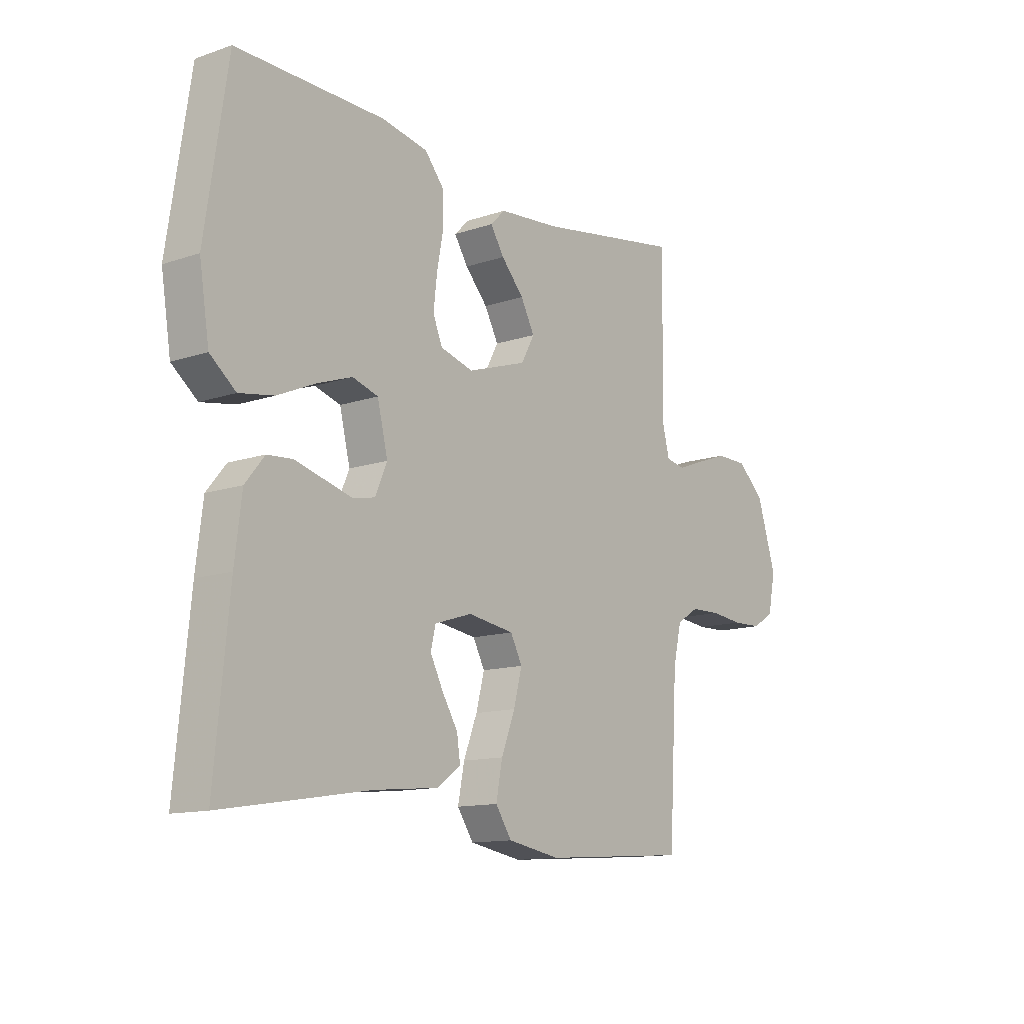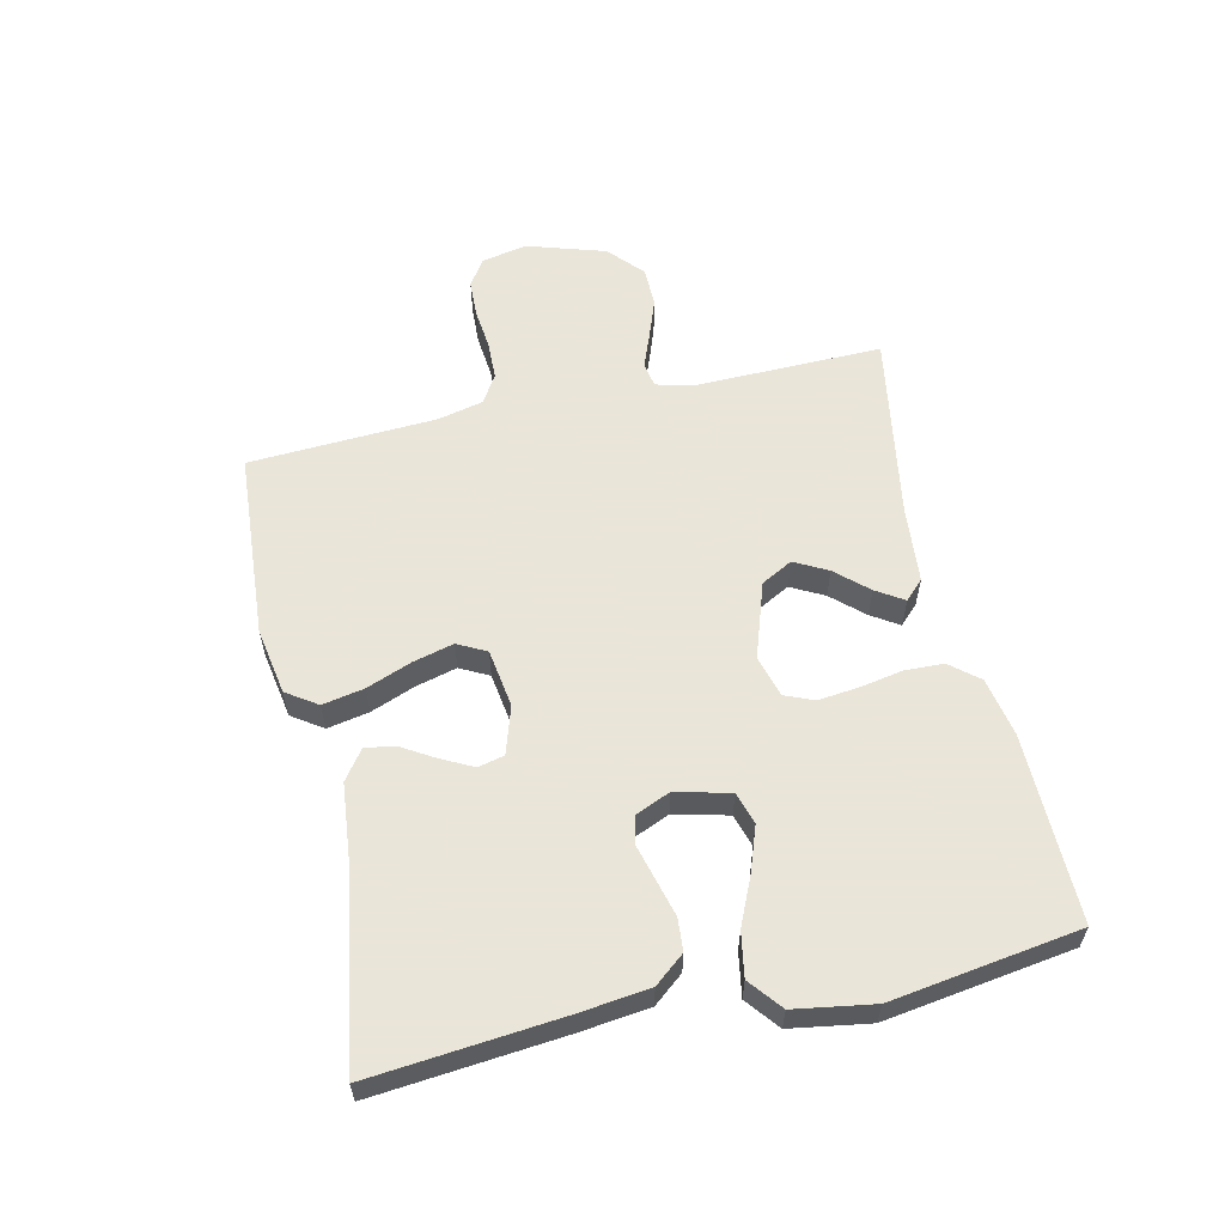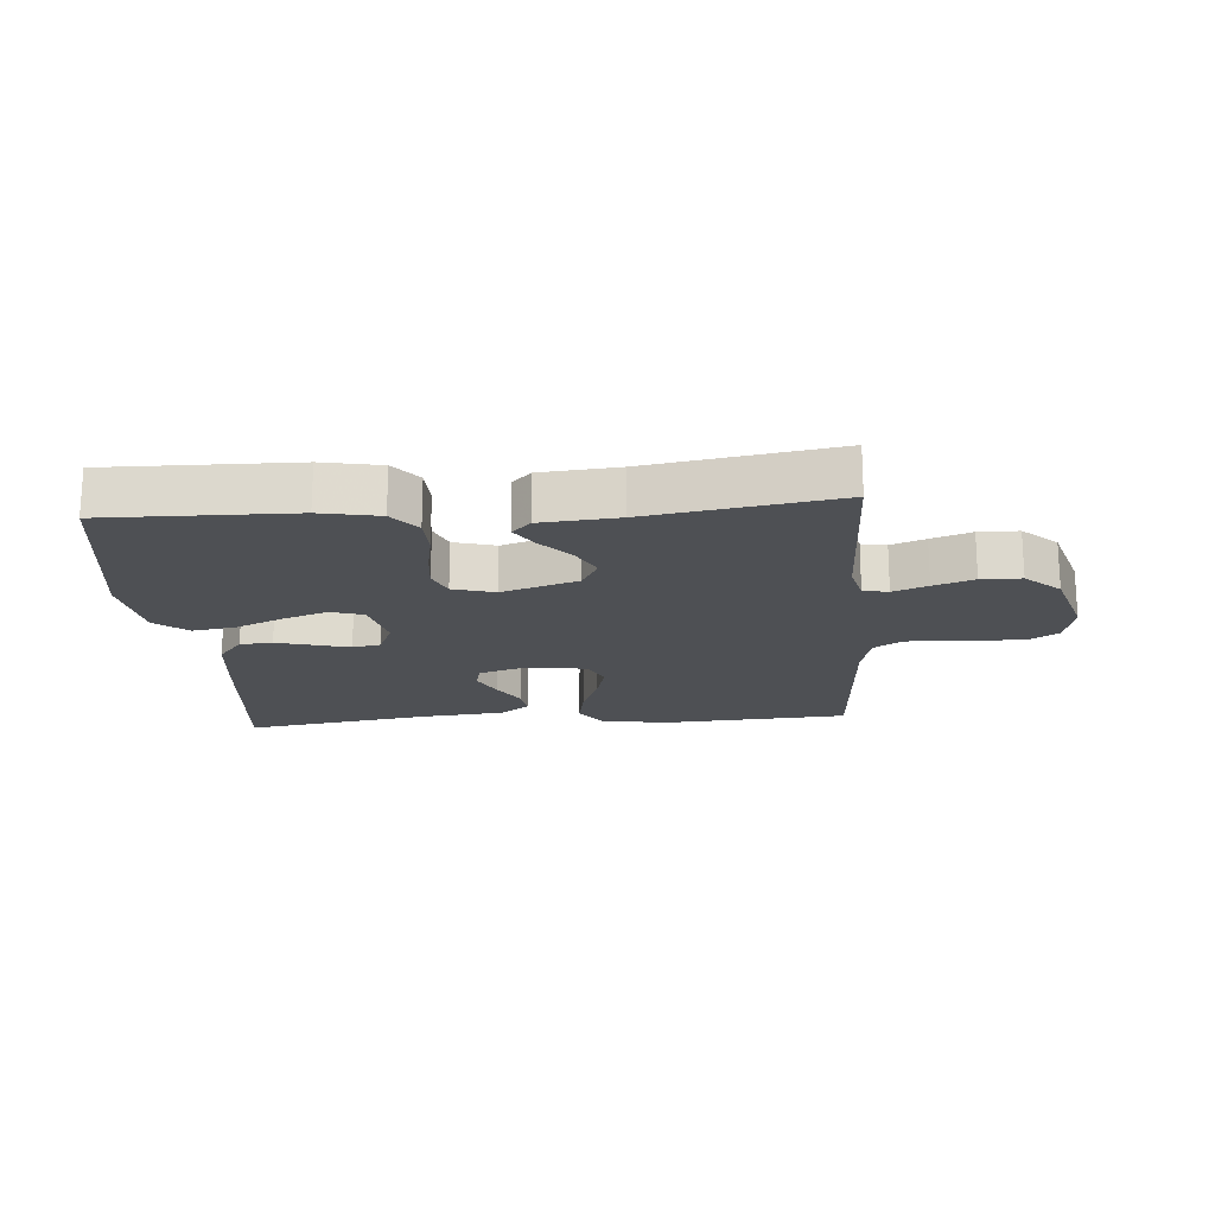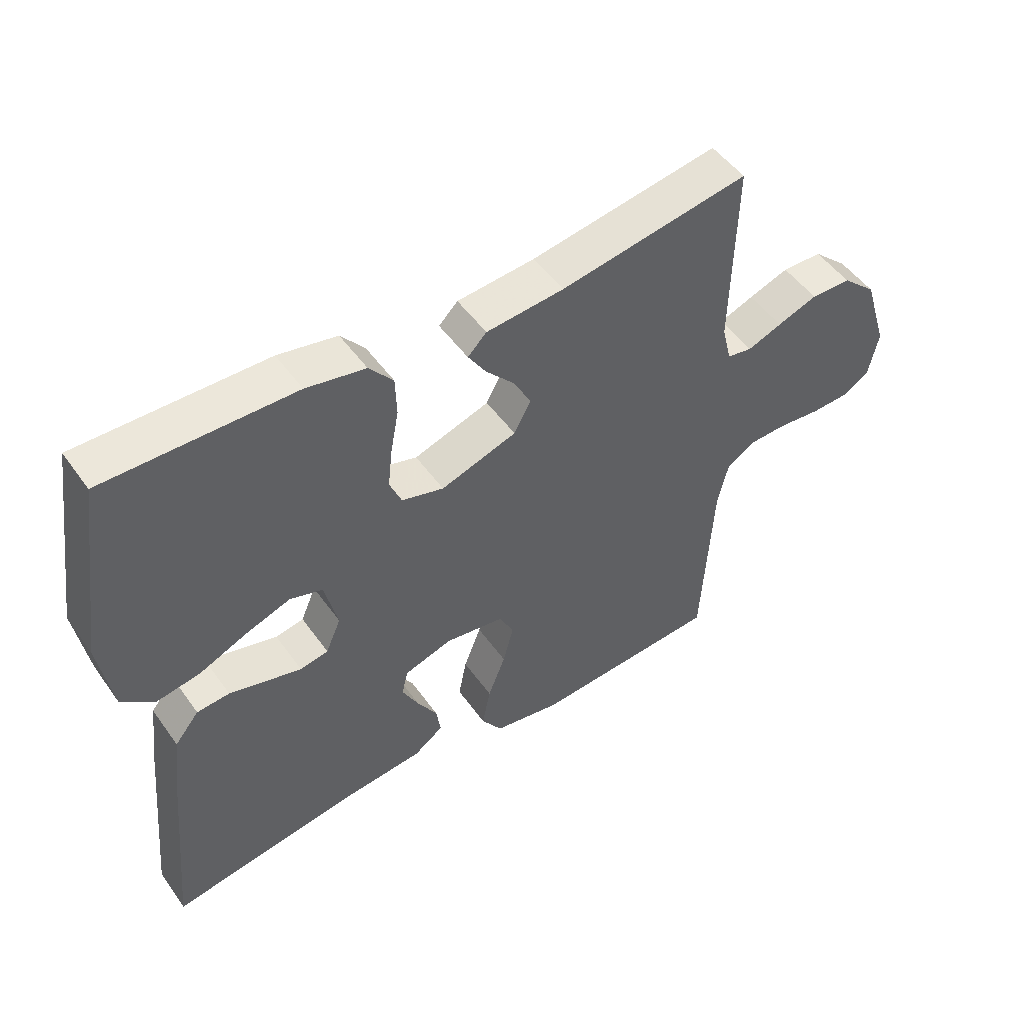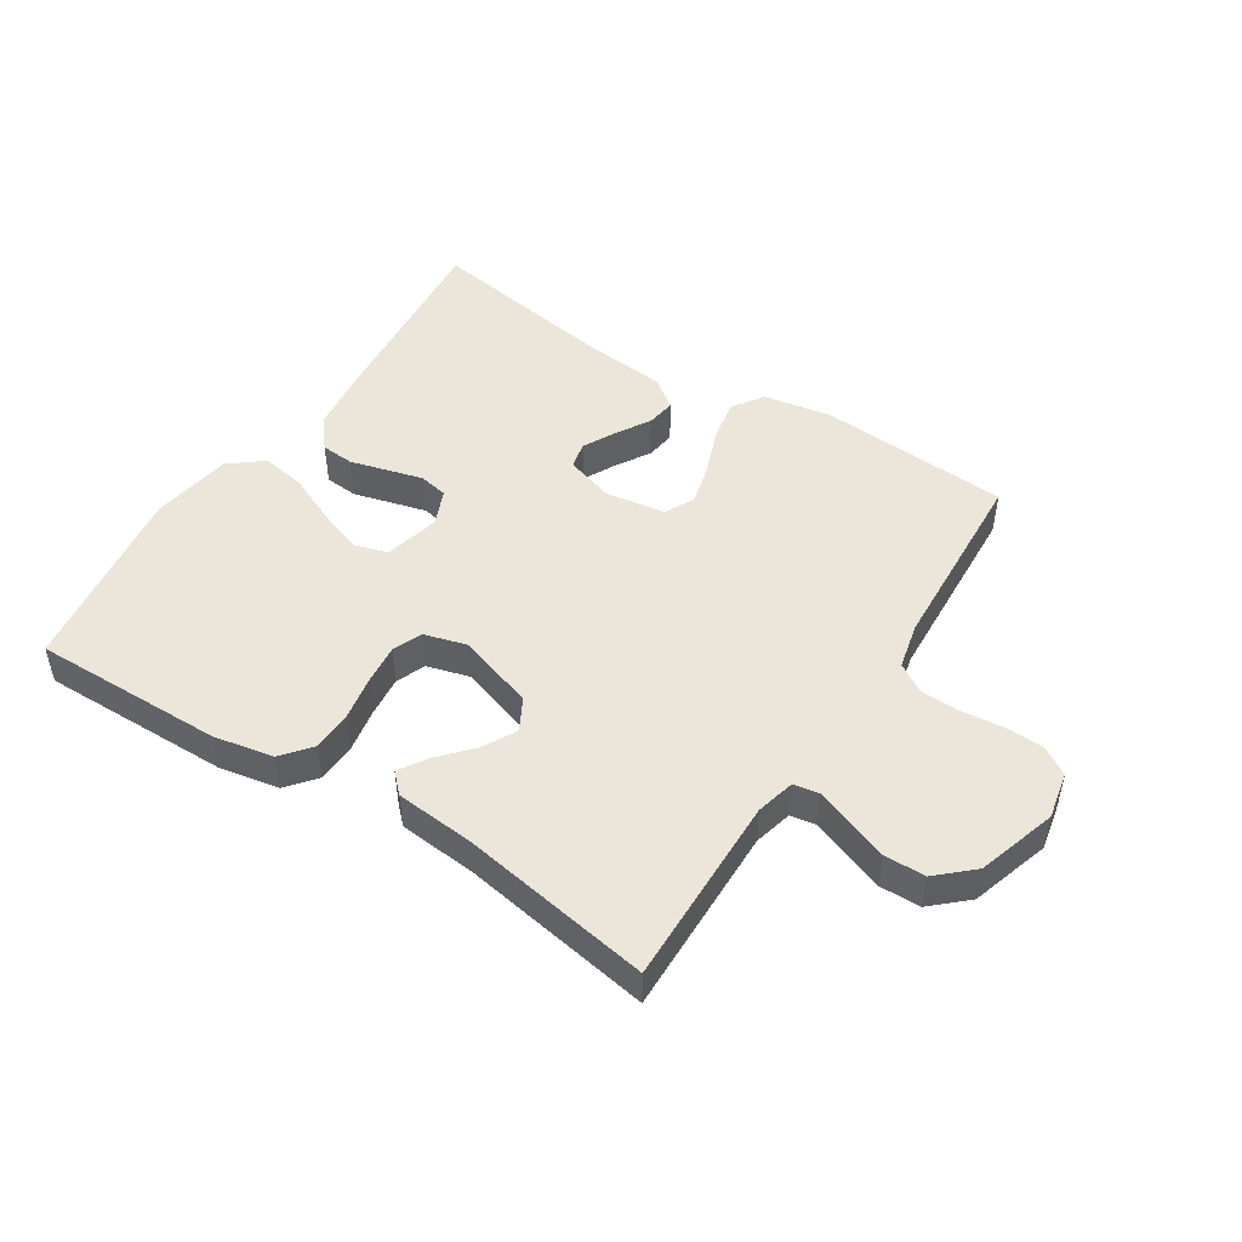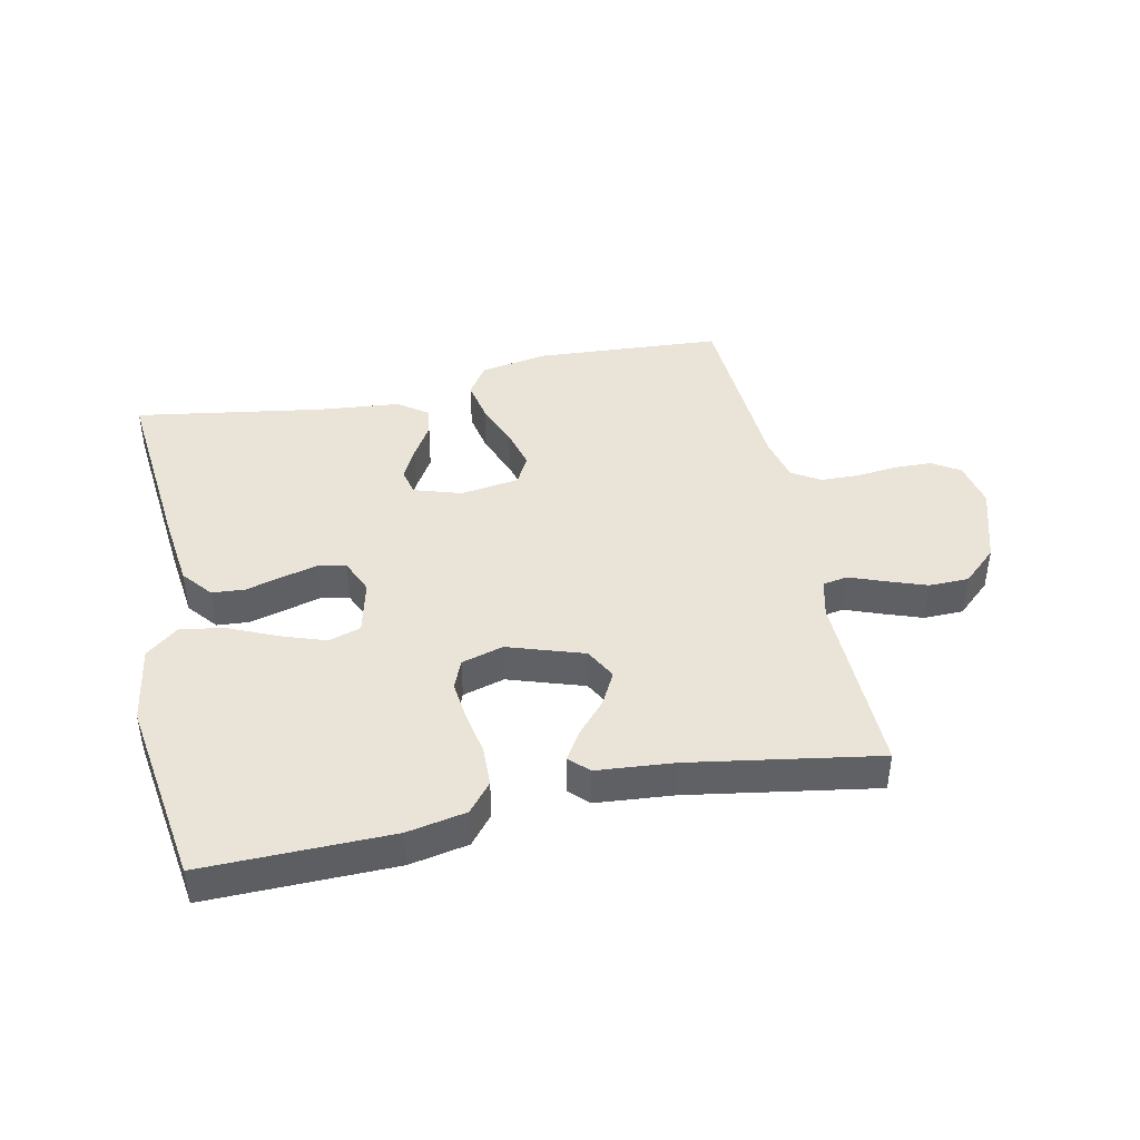
<metadata>
{"format":"obj","ext":"obj","renderer":"f3d","projection":"perspective","resolution":1024,"background":"white","views":[{"elev":-12.7,"azim":-51.9,"up":"+Z"},{"elev":58.6,"azim":-102.6,"up":"+Y"},{"elev":-18.7,"azim":4.3,"up":"+Y"},{"elev":50.2,"azim":-34.2,"up":"+Z"},{"elev":48.4,"azim":32.7,"up":"+Y"},{"elev":43.0,"azim":-12.0,"up":"+Y"}]}
</metadata>
<code>
v 0.5 0.07 0.5
v 0.494 0.07 0.2
v 0.509 0.07 0.139
v 0.549 0.07 0.132
v 0.604 0.07 0.153
v 0.668 0.07 0.176
v 0.732 0.07 0.175
v 0.787 0.07 0.125
v 0.826 0.07 0
v 0.811 0.07 -0.074
v 0.767 0.07 -0.102
v 0.707 0.07 -0.104
v 0.64 0.07 -0.097
v 0.579 0.07 -0.099
v 0.534 0.07 -0.127
v 0.517 0.07 -0.2
v 0.5 0.07 -0.5
v 0.2 0.07 -0.52
v 0.093 0.07 -0.501
v 0.06 0.07 -0.452
v 0.073 0.07 -0.385
v 0.101 0.07 -0.313
v 0.118 0.07 -0.248
v 0.094 0.07 -0.202
v 0 0.07 -0.188
v -0.076 0.07 -0.212
v -0.086 0.07 -0.254
v -0.06 0.07 -0.305
v -0.028 0.07 -0.358
v -0.021 0.07 -0.405
v -0.068 0.07 -0.439
v -0.2 0.07 -0.452
v -0.5 0.07 -0.5
v -0.471 0.07 -0.2
v -0.457 0.07 -0.086
v -0.418 0.07 -0.038
v -0.366 0.07 -0.034
v -0.307 0.07 -0.05
v -0.251 0.07 -0.065
v -0.206 0.07 -0.056
v -0.182 0.07 0
v -0.203 0.07 0.087
v -0.255 0.07 0.103
v -0.326 0.07 0.078
v -0.403 0.07 0.044
v -0.473 0.07 0.032
v -0.525 0.07 0.074
v -0.545 0.07 0.2
v -0.5 0.07 0.5
v -0.2 0.07 0.496
v -0.106 0.07 0.478
v -0.068 0.07 0.432
v -0.066 0.07 0.369
v -0.079 0.07 0.3
v -0.086 0.07 0.236
v -0.067 0.07 0.19
v 0 0.07 0.171
v 0.121 0.07 0.211
v 0.148 0.07 0.261
v 0.12 0.07 0.314
v 0.074 0.07 0.365
v 0.046 0.07 0.409
v 0.076 0.07 0.439
v 0.2 0.07 0.45
v 0.5 0 0.5
v 0.494 0 0.2
v 0.509 0 0.139
v 0.549 0 0.132
v 0.604 0 0.153
v 0.668 0 0.176
v 0.732 0 0.175
v 0.787 0 0.125
v 0.826 0 0
v 0.811 0 -0.074
v 0.767 0 -0.102
v 0.707 0 -0.104
v 0.64 0 -0.097
v 0.579 0 -0.099
v 0.534 0 -0.127
v 0.517 0 -0.2
v 0.5 0 -0.5
v 0.2 0 -0.52
v 0.093 0 -0.501
v 0.06 0 -0.452
v 0.073 0 -0.385
v 0.101 0 -0.313
v 0.118 0 -0.248
v 0.094 0 -0.202
v 0 0 -0.188
v -0.076 0 -0.212
v -0.086 0 -0.254
v -0.06 0 -0.305
v -0.028 0 -0.358
v -0.021 0 -0.405
v -0.068 0 -0.439
v -0.2 0 -0.452
v -0.5 0 -0.5
v -0.471 0 -0.2
v -0.457 0 -0.086
v -0.418 0 -0.038
v -0.366 0 -0.034
v -0.307 0 -0.05
v -0.251 0 -0.065
v -0.206 0 -0.056
v -0.182 0 0
v -0.203 0 0.087
v -0.255 0 0.103
v -0.326 0 0.078
v -0.403 0 0.044
v -0.473 0 0.032
v -0.525 0 0.074
v -0.545 0 0.2
v -0.5 0 0.5
v -0.2 0 0.496
v -0.106 0 0.478
v -0.068 0 0.432
v -0.066 0 0.369
v -0.079 0 0.3
v -0.086 0 0.236
v -0.067 0 0.19
v 0 0 0.171
v 0.121 0 0.211
v 0.148 0 0.261
v 0.12 0 0.314
v 0.074 0 0.365
v 0.046 0 0.409
v 0.076 0 0.439
v 0.2 0 0.45
f 61 62 63 64
f 60 61 64 1
f 59 60 1 2
f 58 59 2 3
f 57 58 3
f 51 52 53 54
f 51 54 55
f 50 51 55
f 49 50 55 56
f 47 48 49 56
f 44 45 46 47
f 43 44 47 56
f 35 36 37 38
f 35 38 39
f 32 33 34 35
f 32 35 39
f 31 32 39 40
f 28 29 30 31
f 27 28 31 40
f 19 20 21 22
f 19 22 23
f 16 17 18 19
f 15 16 19 23
f 14 15 23 24
f 10 11 12 13
f 10 13 14
f 9 10 14
f 4 5 6 7
f 4 7 8 9
f 57 3 4 9
f 42 43 56 57
f 41 42 57 9
f 26 27 40 41
f 25 26 41
f 24 25 41
f 9 14 24 41
f 128 127 126 125
f 65 128 125 124
f 66 65 124 123
f 67 66 123 122
f 67 122 121
f 118 117 116 115
f 119 118 115
f 119 115 114
f 120 119 114 113
f 120 113 112 111
f 111 110 109 108
f 120 111 108 107
f 102 101 100 99
f 103 102 99
f 99 98 97 96
f 103 99 96
f 104 103 96 95
f 95 94 93 92
f 104 95 92 91
f 86 85 84 83
f 87 86 83
f 83 82 81 80
f 87 83 80 79
f 88 87 79 78
f 77 76 75 74
f 78 77 74
f 78 74 73
f 71 70 69 68
f 73 72 71 68
f 73 68 67 121
f 121 120 107 106
f 73 121 106 105
f 105 104 91 90
f 105 90 89
f 105 89 88
f 105 88 78 73
f 1 65 66 2
f 2 66 67 3
f 3 67 68 4
f 4 68 69 5
f 5 69 70 6
f 6 70 71 7
f 7 71 72 8
f 8 72 73 9
f 9 73 74 10
f 10 74 75 11
f 11 75 76 12
f 12 76 77 13
f 13 77 78 14
f 14 78 79 15
f 15 79 80 16
f 16 80 81 17
f 17 81 82 18
f 18 82 83 19
f 19 83 84 20
f 20 84 85 21
f 21 85 86 22
f 22 86 87 23
f 23 87 88 24
f 24 88 89 25
f 25 89 90 26
f 26 90 91 27
f 27 91 92 28
f 28 92 93 29
f 29 93 94 30
f 30 94 95 31
f 31 95 96 32
f 32 96 97 33
f 33 97 98 34
f 34 98 99 35
f 35 99 100 36
f 36 100 101 37
f 37 101 102 38
f 38 102 103 39
f 39 103 104 40
f 40 104 105 41
f 41 105 106 42
f 42 106 107 43
f 43 107 108 44
f 44 108 109 45
f 45 109 110 46
f 46 110 111 47
f 47 111 112 48
f 48 112 113 49
f 49 113 114 50
f 50 114 115 51
f 51 115 116 52
f 52 116 117 53
f 53 117 118 54
f 54 118 119 55
f 55 119 120 56
f 56 120 121 57
f 57 121 122 58
f 58 122 123 59
f 59 123 124 60
f 60 124 125 61
f 61 125 126 62
f 62 126 127 63
f 63 127 128 64
f 64 128 65 1

</code>
